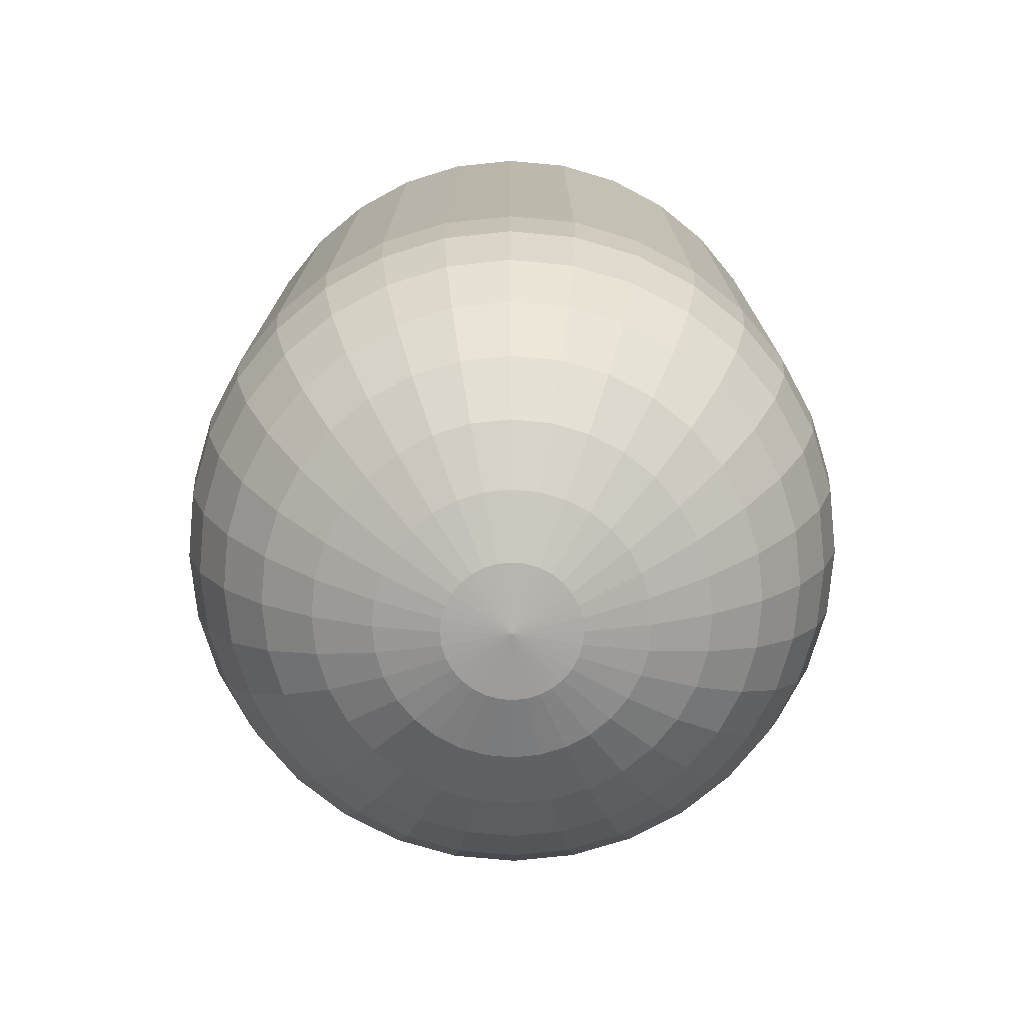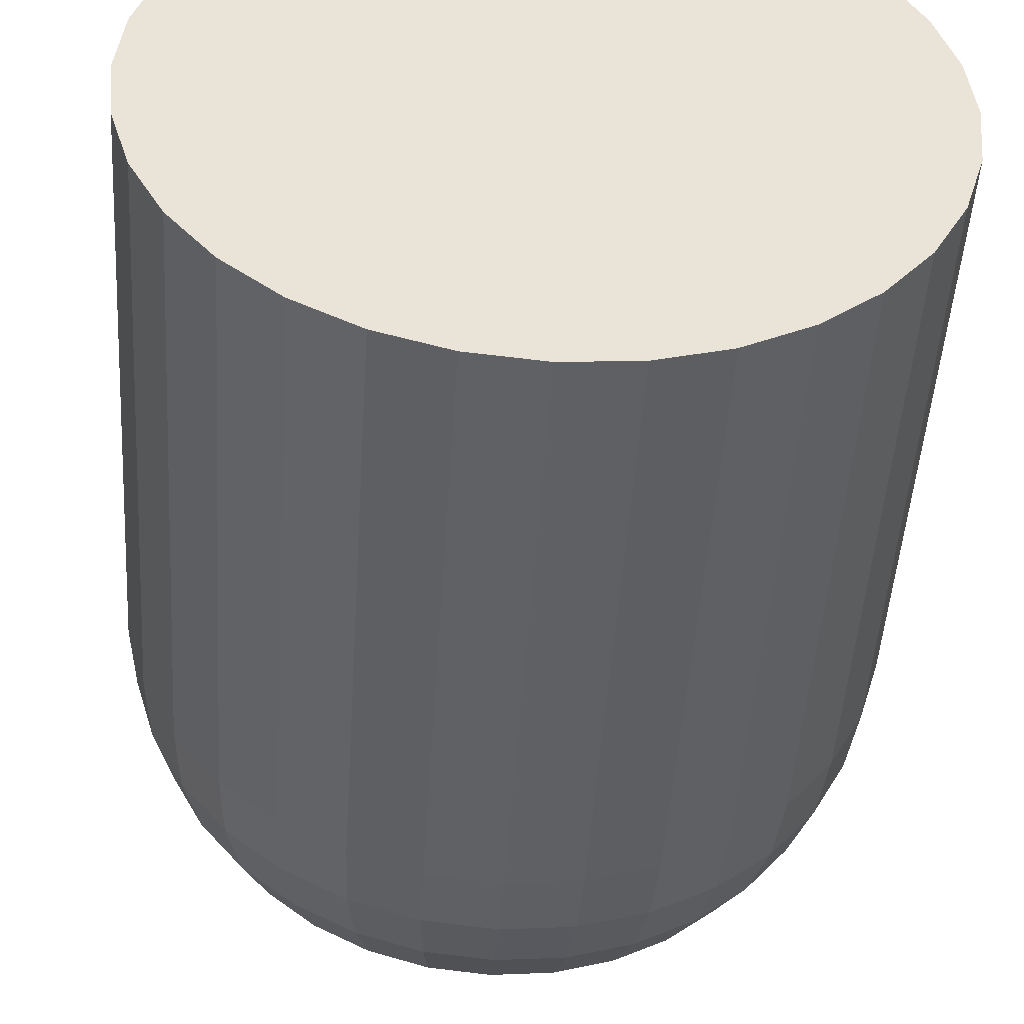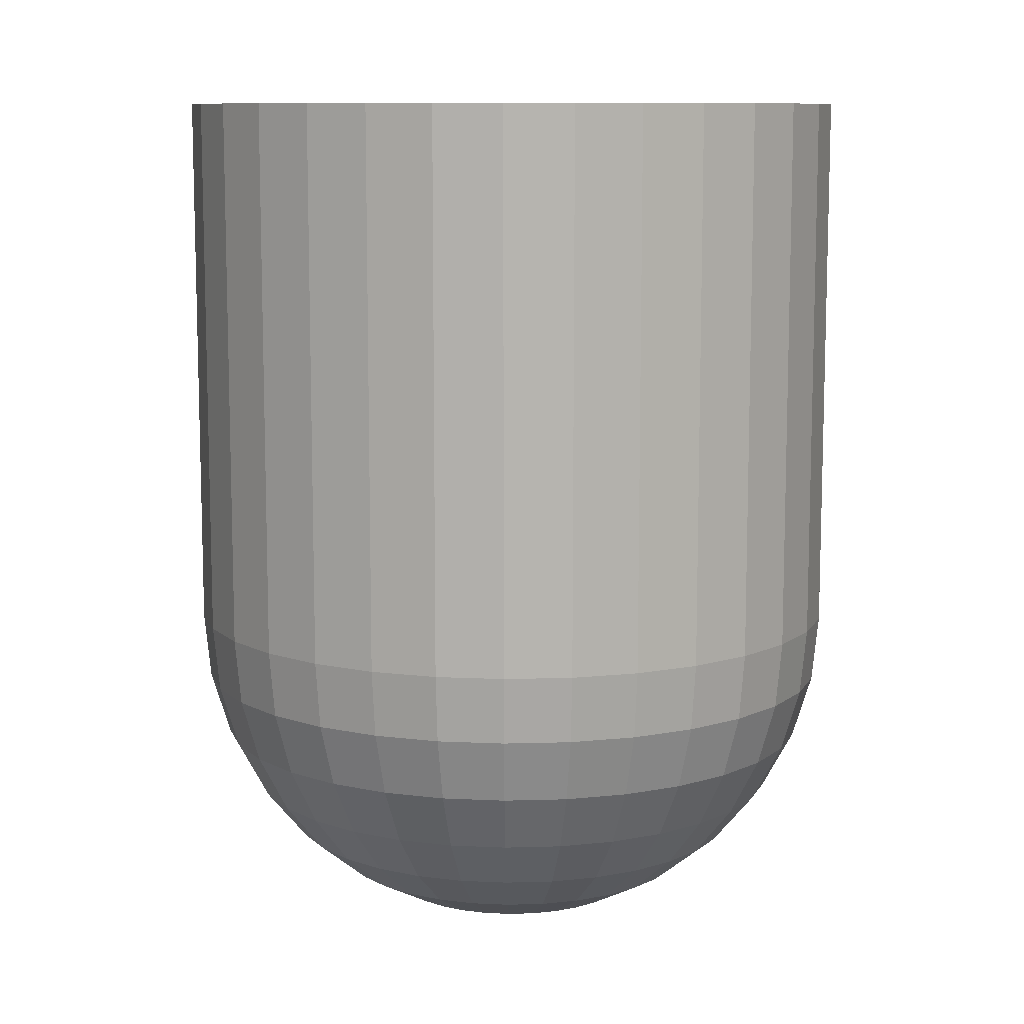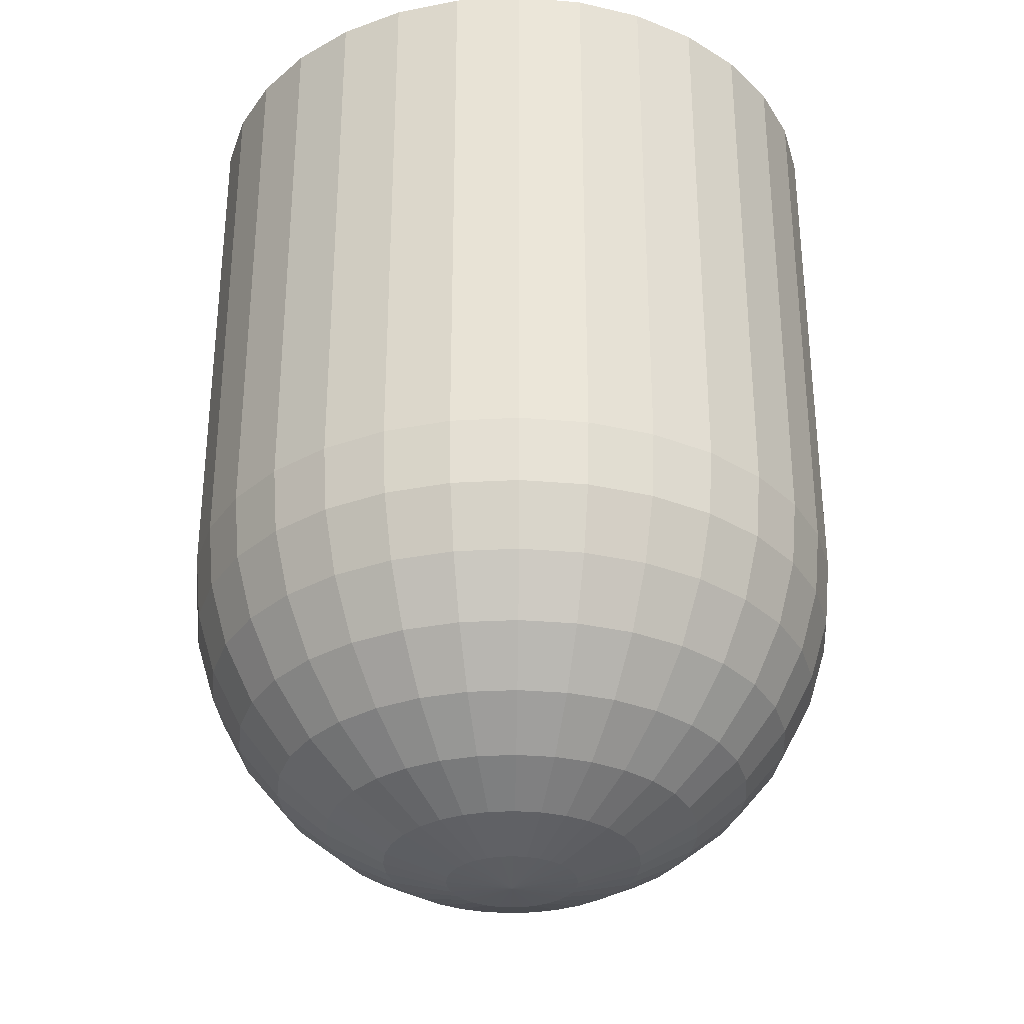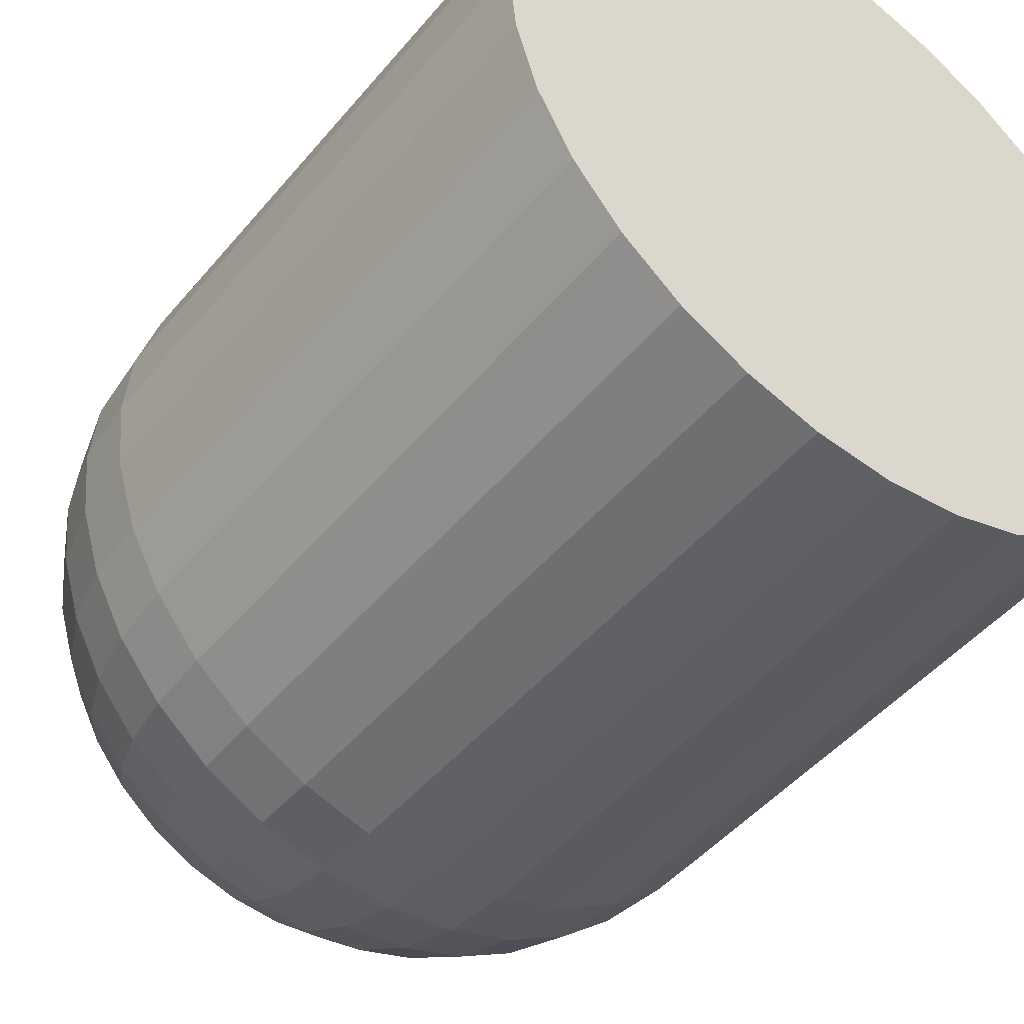
<metadata>
{"format":"obj","ext":"obj","renderer":"f3d","projection":"perspective","resolution":1024,"background":"white","views":[{"elev":-75.4,"azim":-22.1,"up":"+Y"},{"elev":-48.2,"azim":176.3,"up":"+Z"},{"elev":10.0,"azim":-54.9,"up":"+Y"},{"elev":-31.7,"azim":66.3,"up":"+Y"},{"elev":-46.5,"azim":142.8,"up":"+Z"}]}
</metadata>
<code>
o Sphere
v 0 0 -1
v 0 -0.1951 -0.9808
v 0 -0.8315 -0.5556
v 0.1951 0 -0.9808
v 0.1913 -0.1951 -0.9619
v 0.1802 -0.3827 -0.9061
v 0.1622 -0.5556 -0.8155
v 0.1379 -0.7071 -0.6935
v 0.1084 -0.8315 -0.5449
v 0.07466 -0.9239 -0.3753
v 0.03806 -0.9808 -0.1913
v 0.3827 0 -0.9239
v 0.3753 -0.1951 -0.9061
v 0.3536 -0.3827 -0.8536
v 0.3182 -0.5556 -0.7682
v 0.2706 -0.7071 -0.6533
v 0.2126 -0.8315 -0.5133
v 0.1464 -0.9239 -0.3536
v 0.07466 -0.9808 -0.1802
v 0.5556 0 -0.8315
v 0.5449 -0.1951 -0.8155
v 0.5133 -0.3827 -0.7682
v 0.4619 -0.5556 -0.6913
v 0.3928 -0.7071 -0.5879
v 0.3087 -0.8315 -0.4619
v 0.2126 -0.9239 -0.3182
v 0.1084 -0.9808 -0.1622
v 0.7071 0 -0.7071
v 0.6935 -0.1951 -0.6935
v 0.6533 -0.3827 -0.6533
v 0.5879 -0.5556 -0.5879
v 0.5 -0.7071 -0.5
v 0.3928 -0.8315 -0.3928
v 0.2706 -0.9239 -0.2706
v 0.1379 -0.9808 -0.1379
v 0.8315 0 -0.5556
v 0.8155 -0.1951 -0.5449
v 0.7682 -0.3827 -0.5133
v 0.6913 -0.5556 -0.4619
v 0.5879 -0.7071 -0.3928
v 0.4619 -0.8315 -0.3087
v 0.3182 -0.9239 -0.2126
v 0.1622 -0.9808 -0.1084
v 0.9239 0 -0.3827
v 0.9061 -0.1951 -0.3753
v 0.8536 -0.3827 -0.3536
v 0.7682 -0.5556 -0.3182
v 0.6533 -0.7071 -0.2706
v 0.5133 -0.8315 -0.2126
v 0.3536 -0.9239 -0.1464
v 0.1802 -0.9808 -0.07466
v 0.9808 0 -0.1951
v 0.9619 -0.1951 -0.1913
v 0.9061 -0.3827 -0.1802
v 0.8155 -0.5556 -0.1622
v 0.6935 -0.7071 -0.1379
v 0.5449 -0.8315 -0.1084
v 0.3753 -0.9239 -0.07466
v 0.1913 -0.9808 -0.03806
v 1 0 0
v 0.9808 -0.1951 0
v 0.9239 -0.3827 0
v 0.8315 -0.5556 0
v 0.7071 -0.7071 0
v 0.5556 -0.8315 0
v 0.3827 -0.9239 0
v 0.1951 -0.9808 0
v 0.9808 0 0.1951
v 0.9619 -0.1951 0.1913
v 0.9061 -0.3827 0.1802
v 0.8155 -0.5556 0.1622
v 0.6935 -0.7071 0.1379
v 0.5449 -0.8315 0.1084
v 0.3753 -0.9239 0.07466
v 0.1913 -0.9808 0.03806
v 0.9239 0 0.3827
v 0.9061 -0.1951 0.3753
v 0.8536 -0.3827 0.3536
v 0.7682 -0.5556 0.3182
v 0.6533 -0.7071 0.2706
v 0.5133 -0.8315 0.2126
v 0.3536 -0.9239 0.1464
v 0.1802 -0.9808 0.07466
v 0.8315 0 0.5556
v 0.8155 -0.1951 0.5449
v 0.7682 -0.3827 0.5133
v 0.6913 -0.5556 0.4619
v 0.5879 -0.7071 0.3928
v 0.4619 -0.8315 0.3087
v 0.3182 -0.9239 0.2126
v 0.1622 -0.9808 0.1084
v 0.7071 0 0.7071
v 0.6935 -0.1951 0.6935
v 0.6533 -0.3827 0.6533
v 0.5879 -0.5556 0.5879
v 0.5 -0.7071 0.5
v 0.3928 -0.8315 0.3928
v 0.2706 -0.9239 0.2706
v 0.1379 -0.9808 0.1379
v 0.5556 0 0.8315
v 0.5449 -0.1951 0.8155
v 0.5133 -0.3827 0.7682
v 0.4619 -0.5556 0.6913
v 0.3928 -0.7071 0.5879
v 0.3087 -0.8315 0.4619
v 0.2126 -0.9239 0.3182
v 0.1084 -0.9808 0.1622
v 0 -1 0
v 0.3827 0 0.9239
v 0.3753 -0.1951 0.9061
v 0.3536 -0.3827 0.8536
v 0.3182 -0.5556 0.7682
v 0.2706 -0.7071 0.6533
v 0.2126 -0.8315 0.5133
v 0.1464 -0.9239 0.3536
v 0.07466 -0.9808 0.1802
v 0.1951 0 0.9808
v 0.1913 -0.1951 0.9619
v 0.1802 -0.3827 0.9061
v 0.1622 -0.5556 0.8155
v 0.1379 -0.7071 0.6935
v 0.1084 -0.8315 0.5449
v 0.07466 -0.9239 0.3753
v 0.03806 -0.9808 0.1913
v -0 0 1
v -0 -0.1951 0.9808
v 0 -0.3827 0.9239
v -0 -0.5556 0.8315
v -0 -0.7071 0.7071
v -0 -0.8315 0.5556
v 0 -0.9239 0.3827
v 0 -0.9808 0.1951
v -0.1951 0 0.9808
v -0.1913 -0.1951 0.9619
v -0.1802 -0.3827 0.9061
v -0.1622 -0.5556 0.8155
v -0.1379 -0.7071 0.6935
v -0.1084 -0.8315 0.5449
v -0.07466 -0.9239 0.3753
v -0.03806 -0.9808 0.1913
v -0.3827 0 0.9239
v -0.3753 -0.1951 0.9061
v -0.3536 -0.3827 0.8536
v -0.3182 -0.5556 0.7682
v -0.2706 -0.7071 0.6533
v -0.2126 -0.8315 0.5133
v -0.1464 -0.9239 0.3536
v -0.07466 -0.9808 0.1802
v -0.5556 0 0.8315
v -0.5449 -0.1951 0.8155
v -0.5133 -0.3827 0.7682
v -0.4619 -0.5556 0.6913
v -0.3928 -0.7071 0.5879
v -0.3087 -0.8315 0.4619
v -0.2126 -0.9239 0.3182
v -0.1084 -0.9808 0.1622
v -0.7071 0 0.7071
v -0.6935 -0.1951 0.6935
v -0.6533 -0.3827 0.6533
v -0.5879 -0.5556 0.5879
v -0.5 -0.7071 0.5
v -0.3928 -0.8315 0.3928
v -0.2706 -0.9239 0.2706
v -0.1379 -0.9808 0.1379
v -0.8315 0 0.5556
v -0.8155 -0.1951 0.5449
v -0.7682 -0.3827 0.5133
v -0.6913 -0.5556 0.4619
v -0.5879 -0.7071 0.3928
v -0.4619 -0.8315 0.3087
v -0.3182 -0.9239 0.2126
v -0.1622 -0.9808 0.1084
v -0.9239 0 0.3827
v -0.9061 -0.1951 0.3753
v -0.8536 -0.3827 0.3536
v -0.7682 -0.5556 0.3182
v -0.6533 -0.7071 0.2706
v -0.5133 -0.8315 0.2126
v -0.3536 -0.9239 0.1464
v -0.1802 -0.9808 0.07466
v -0.9808 0 0.1951
v -0.9619 -0.1951 0.1913
v -0.9061 -0.3827 0.1802
v -0.8155 -0.5556 0.1622
v -0.6935 -0.7071 0.1379
v -0.5449 -0.8315 0.1084
v -0.3753 -0.9239 0.07466
v -0.1913 -0.9808 0.03806
v -1 0 0
v -0.9808 -0.1951 0
v -0.9239 -0.3827 0
v -0.8315 -0.5556 0
v -0.7071 -0.7071 0
v -0.5556 -0.8315 0
v -0.3827 -0.9239 0
v -0.1951 -0.9808 0
v -0.9808 0 -0.1951
v -0.9619 -0.1951 -0.1913
v -0.9061 -0.3827 -0.1802
v -0.8155 -0.5556 -0.1622
v -0.6935 -0.7071 -0.1379
v -0.5449 -0.8315 -0.1084
v -0.3753 -0.9239 -0.07466
v -0.1913 -0.9808 -0.03806
v -0.9239 0 -0.3827
v -0.9061 -0.1951 -0.3753
v -0.8536 -0.3827 -0.3536
v -0.7682 -0.5556 -0.3182
v -0.6533 -0.7071 -0.2706
v -0.5133 -0.8315 -0.2126
v -0.3536 -0.9239 -0.1464
v -0.1802 -0.9808 -0.07466
v -0.1951 1.613 -0.9808
v -0.3827 1.613 -0.9239
v -0.5556 1.613 -0.8315
v -0.7071 1.613 -0.7071
v -0.8315 0 -0.5556
v -0.8155 -0.1951 -0.5449
v -0.7682 -0.3827 -0.5133
v -0.6913 -0.5556 -0.4619
v -0.5879 -0.7071 -0.3928
v -0.4619 -0.8315 -0.3087
v -0.3182 -0.9239 -0.2126
v -0.1622 -0.9808 -0.1084
v -0.8315 1.613 -0.5556
v -0.9239 1.613 -0.3827
v -0.9808 1.613 -0.1951
v -1 1.613 0
v -0.9808 1.613 0.1951
v -0.9239 1.613 0.3827
v -0.8315 1.613 0.5556
v -0.7071 0 -0.7071
v -0.6935 -0.1951 -0.6935
v -0.6533 -0.3827 -0.6533
v -0.5879 -0.5556 -0.5879
v -0.5 -0.7071 -0.5
v -0.3928 -0.8315 -0.3928
v -0.2706 -0.9239 -0.2706
v -0.1379 -0.9808 -0.1379
v -0.7071 1.613 0.7071
v -0.5556 1.613 0.8315
v -0.3827 1.613 0.9239
v -0.1951 1.613 0.9808
v -0 1.613 1
v 0.1951 1.613 0.9808
v 0.3827 1.613 0.9239
v -0.5556 0 -0.8315
v -0.5449 -0.1951 -0.8155
v -0.5133 -0.3827 -0.7682
v -0.4619 -0.5556 -0.6913
v -0.3928 -0.7071 -0.5879
v -0.3087 -0.8315 -0.4619
v -0.2126 -0.9239 -0.3182
v -0.1084 -0.9808 -0.1622
v 0.5556 1.613 0.8315
v 0.7071 1.613 0.7071
v 0.8315 1.613 0.5556
v 0.9239 1.613 0.3827
v 0.9808 1.613 0.1951
v 1 1.613 0
v 0.9808 1.613 -0.1951
v -0.3827 0 -0.9239
v -0.3753 -0.1951 -0.9061
v -0.3536 -0.3827 -0.8536
v -0.3182 -0.5556 -0.7682
v -0.2706 -0.7071 -0.6533
v -0.2126 -0.8315 -0.5133
v -0.1464 -0.9239 -0.3536
v -0.07466 -0.9808 -0.1802
v 0.9239 1.613 -0.3827
v 0.8315 1.613 -0.5556
v 0.7071 1.613 -0.7071
v 0.5556 1.613 -0.8315
v 0.3827 1.613 -0.9239
v 0.1951 1.613 -0.9808
v 0 1.613 -1
v -0.1951 0 -0.9808
v -0.1913 -0.1951 -0.9619
v -0.1802 -0.3827 -0.9061
v -0.1622 -0.5556 -0.8155
v -0.1379 -0.7071 -0.6935
v -0.1084 -0.8315 -0.5449
v -0.07466 -0.9239 -0.3753
v -0.03806 -0.9808 -0.1913
v 0 -0.3827 -0.9239
v 0 -0.5556 -0.8315
v 0 -0.7071 -0.7071
v 0 -0.9239 -0.3827
v 0 -0.9808 -0.1951
f 289 288 10 11
f 108 289 11
f 2 1 4 5
f 285 2 5 6
f 286 285 6 7
f 287 286 7 8
f 3 287 8 9
f 288 3 9 10
f 9 8 16 17
f 10 9 17 18
f 11 10 18 19
f 108 11 19
f 5 4 12 13
f 6 5 13 14
f 7 6 14 15
f 8 7 15 16
f 14 13 21 22
f 15 14 22 23
f 16 15 23 24
f 17 16 24 25
f 18 17 25 26
f 19 18 26 27
f 108 19 27
f 13 12 20 21
f 26 25 33 34
f 27 26 34 35
f 108 27 35
f 21 20 28 29
f 22 21 29 30
f 23 22 30 31
f 24 23 31 32
f 25 24 32 33
f 31 30 38 39
f 32 31 39 40
f 33 32 40 41
f 34 33 41 42
f 35 34 42 43
f 108 35 43
f 29 28 36 37
f 30 29 37 38
f 43 42 50 51
f 108 43 51
f 37 36 44 45
f 38 37 45 46
f 39 38 46 47
f 40 39 47 48
f 41 40 48 49
f 42 41 49 50
f 47 46 54 55
f 48 47 55 56
f 49 48 56 57
f 50 49 57 58
f 51 50 58 59
f 108 51 59
f 45 44 52 53
f 46 45 53 54
f 59 58 66 67
f 108 59 67
f 53 52 60 61
f 54 53 61 62
f 55 54 62 63
f 56 55 63 64
f 57 56 64 65
f 58 57 65 66
f 64 63 71 72
f 65 64 72 73
f 66 65 73 74
f 67 66 74 75
f 108 67 75
f 61 60 68 69
f 62 61 69 70
f 63 62 70 71
f 108 75 83
f 69 68 76 77
f 70 69 77 78
f 71 70 78 79
f 72 71 79 80
f 73 72 80 81
f 74 73 81 82
f 75 74 82 83
f 80 79 87 88
f 81 80 88 89
f 82 81 89 90
f 83 82 90 91
f 108 83 91
f 77 76 84 85
f 78 77 85 86
f 79 78 86 87
f 108 91 99
f 85 84 92 93
f 86 85 93 94
f 87 86 94 95
f 88 87 95 96
f 89 88 96 97
f 90 89 97 98
f 91 90 98 99
f 97 96 104 105
f 98 97 105 106
f 99 98 106 107
f 108 99 107
f 93 92 100 101
f 94 93 101 102
f 95 94 102 103
f 96 95 103 104
f 102 101 110 111
f 103 102 111 112
f 104 103 112 113
f 105 104 113 114
f 106 105 114 115
f 107 106 115 116
f 108 107 116
f 101 100 109 110
f 115 114 122 123
f 116 115 123 124
f 108 116 124
f 110 109 117 118
f 111 110 118 119
f 112 111 119 120
f 113 112 120 121
f 114 113 121 122
f 119 118 126 127
f 120 119 127 128
f 121 120 128 129
f 122 121 129 130
f 123 122 130 131
f 124 123 131 132
f 108 124 132
f 118 117 125 126
f 131 130 138 139
f 132 131 139 140
f 108 132 140
f 126 125 133 134
f 127 126 134 135
f 128 127 135 136
f 129 128 136 137
f 130 129 137 138
f 136 135 143 144
f 137 136 144 145
f 138 137 145 146
f 139 138 146 147
f 140 139 147 148
f 108 140 148
f 134 133 141 142
f 135 134 142 143
f 148 147 155 156
f 108 148 156
f 142 141 149 150
f 143 142 150 151
f 144 143 151 152
f 145 144 152 153
f 146 145 153 154
f 147 146 154 155
f 152 151 159 160
f 153 152 160 161
f 154 153 161 162
f 155 154 162 163
f 156 155 163 164
f 108 156 164
f 150 149 157 158
f 151 150 158 159
f 164 163 171 172
f 108 164 172
f 158 157 165 166
f 159 158 166 167
f 160 159 167 168
f 161 160 168 169
f 162 161 169 170
f 163 162 170 171
f 169 168 176 177
f 170 169 177 178
f 171 170 178 179
f 172 171 179 180
f 108 172 180
f 166 165 173 174
f 167 166 174 175
f 168 167 175 176
f 108 180 188
f 174 173 181 182
f 175 174 182 183
f 176 175 183 184
f 177 176 184 185
f 178 177 185 186
f 179 178 186 187
f 180 179 187 188
f 186 185 193 194
f 187 186 194 195
f 188 187 195 196
f 108 188 196
f 182 181 189 190
f 183 182 190 191
f 184 183 191 192
f 185 184 192 193
f 190 189 197 198
f 191 190 198 199
f 192 191 199 200
f 193 192 200 201
f 194 193 201 202
f 195 194 202 203
f 196 195 203 204
f 108 196 204
f 202 201 209 210
f 203 202 210 211
f 204 203 211 212
f 108 204 212
f 198 197 205 206
f 199 198 206 207
f 200 199 207 208
f 201 200 208 209
f 207 206 218 219
f 208 207 219 220
f 209 208 220 221
f 44 36 271 270
f 210 209 221 222
f 157 149 241 240
f 211 210 222 223
f 133 125 244 243
f 212 211 223 224
f 68 60 260 259
f 108 212 224
f 206 205 217 218
f 277 262 214 213
f 223 222 237 238
f 28 20 273 272
f 224 223 238 239
f 117 109 246 245
f 108 224 239
f 218 217 232 233
f 232 217 225 216
f 219 218 233 234
f 1 277 213 276
f 220 219 234 235
f 181 173 230 229
f 221 220 235 236
f 92 84 257 256
f 222 221 236 237
f 234 233 248 249
f 205 197 227 226
f 235 234 249 250
f 141 133 243 242
f 236 235 250 251
f 247 232 216 215
f 237 236 251 252
f 12 4 275 274
f 238 237 252 253
f 165 157 240 231
f 239 238 253 254
f 100 92 256 255
f 108 239 254
f 233 232 247 248
f 52 44 270 261
f 253 252 267 268
f 217 205 226 225
f 254 253 268 269
f 149 141 242 241
f 108 254 269
f 248 247 262 263
f 36 28 272 271
f 249 248 263 264
f 189 181 229 228
f 250 249 264 265
f 4 1 276 275
f 251 250 265 266
f 125 117 245 244
f 252 251 266 267
f 76 68 259 258
f 265 264 279 280
f 60 52 261 260
f 266 265 280 281
f 262 247 215 214
f 267 266 281 282
f 173 165 231 230
f 268 267 282 283
f 109 100 255 246
f 269 268 283 284
f 197 189 228 227
f 108 269 284
f 263 262 277 278
f 84 76 258 257
f 264 263 278 279
f 20 12 274 273
f 284 283 288 289
f 108 284 289
f 278 277 1 2
f 279 278 2 285
f 280 279 285 286
f 281 280 286 287
f 282 281 287 3
f 283 282 3 288
f 213 214 215 216 225 226 227 228 229 230 231 240 241 242 243 244 245 246 255 256 257 258 259 260 261 270 271 272 273 274 275 276

</code>
